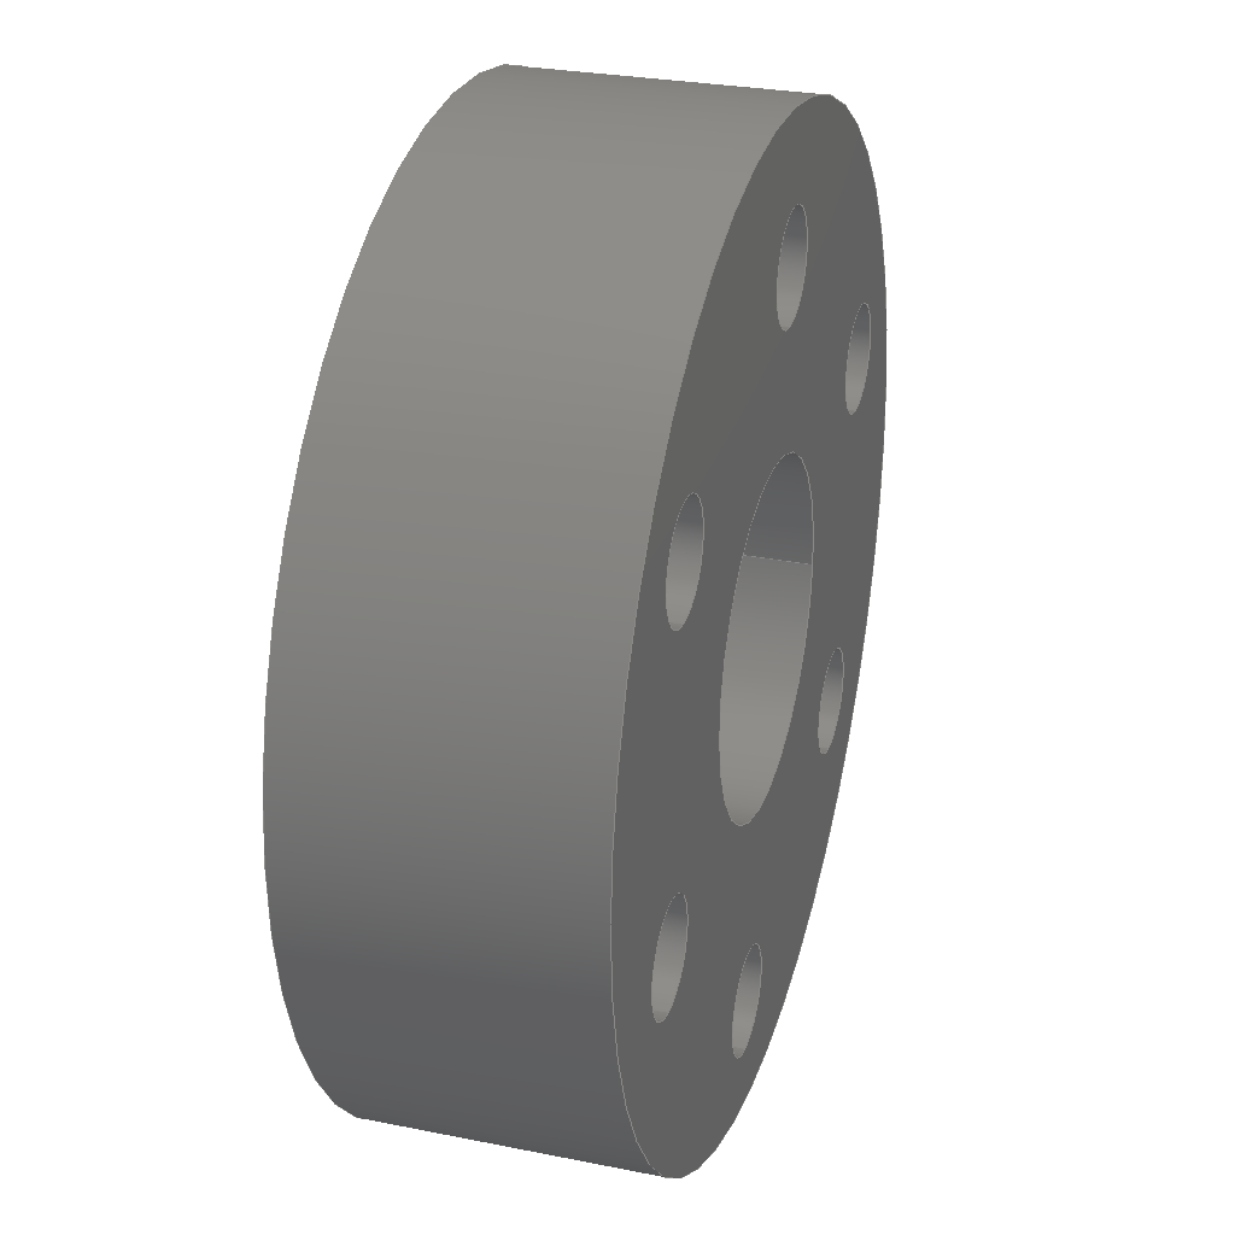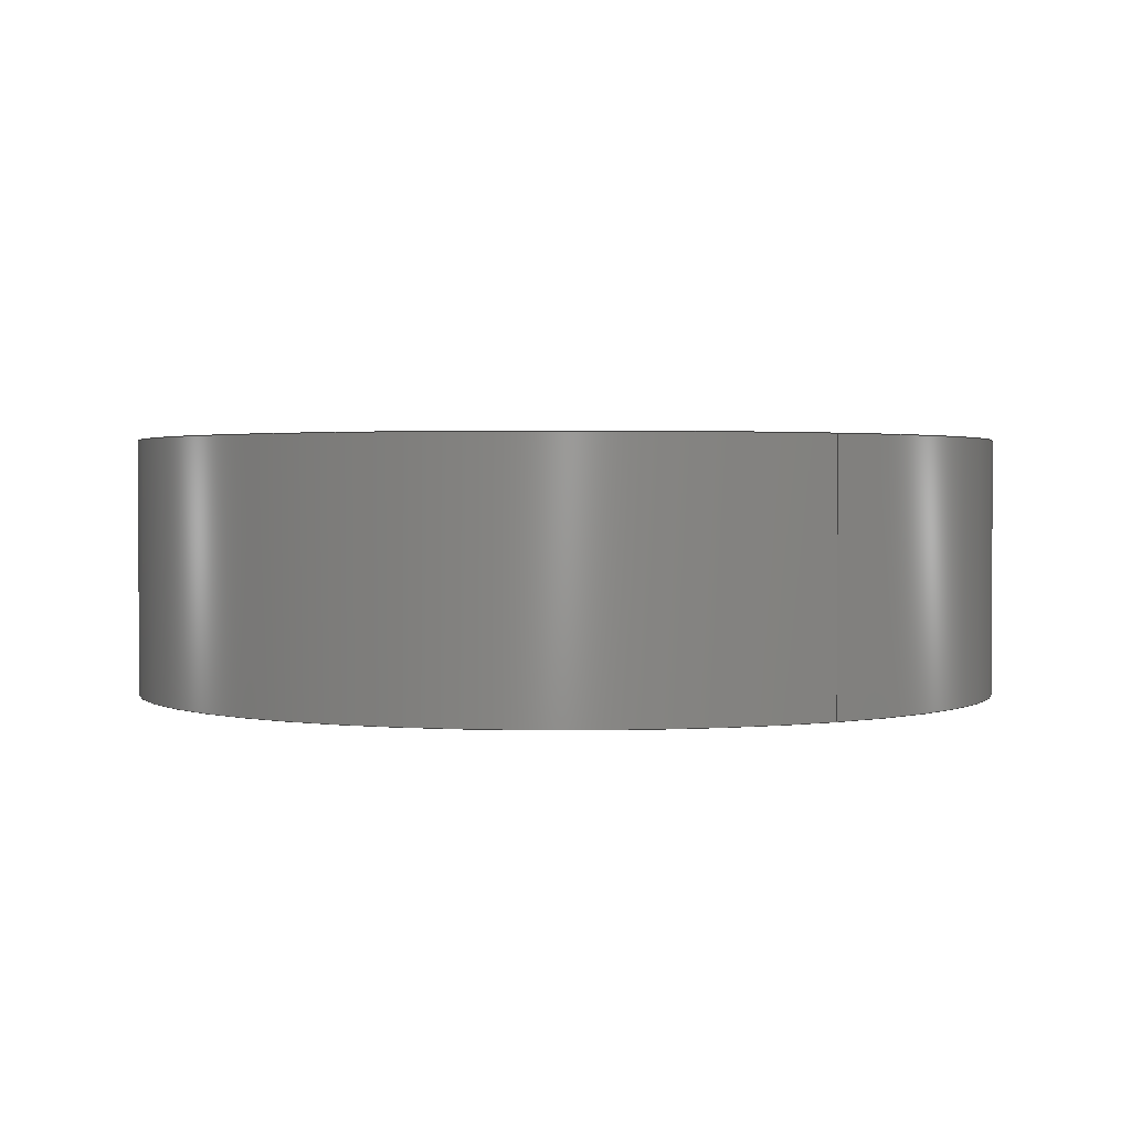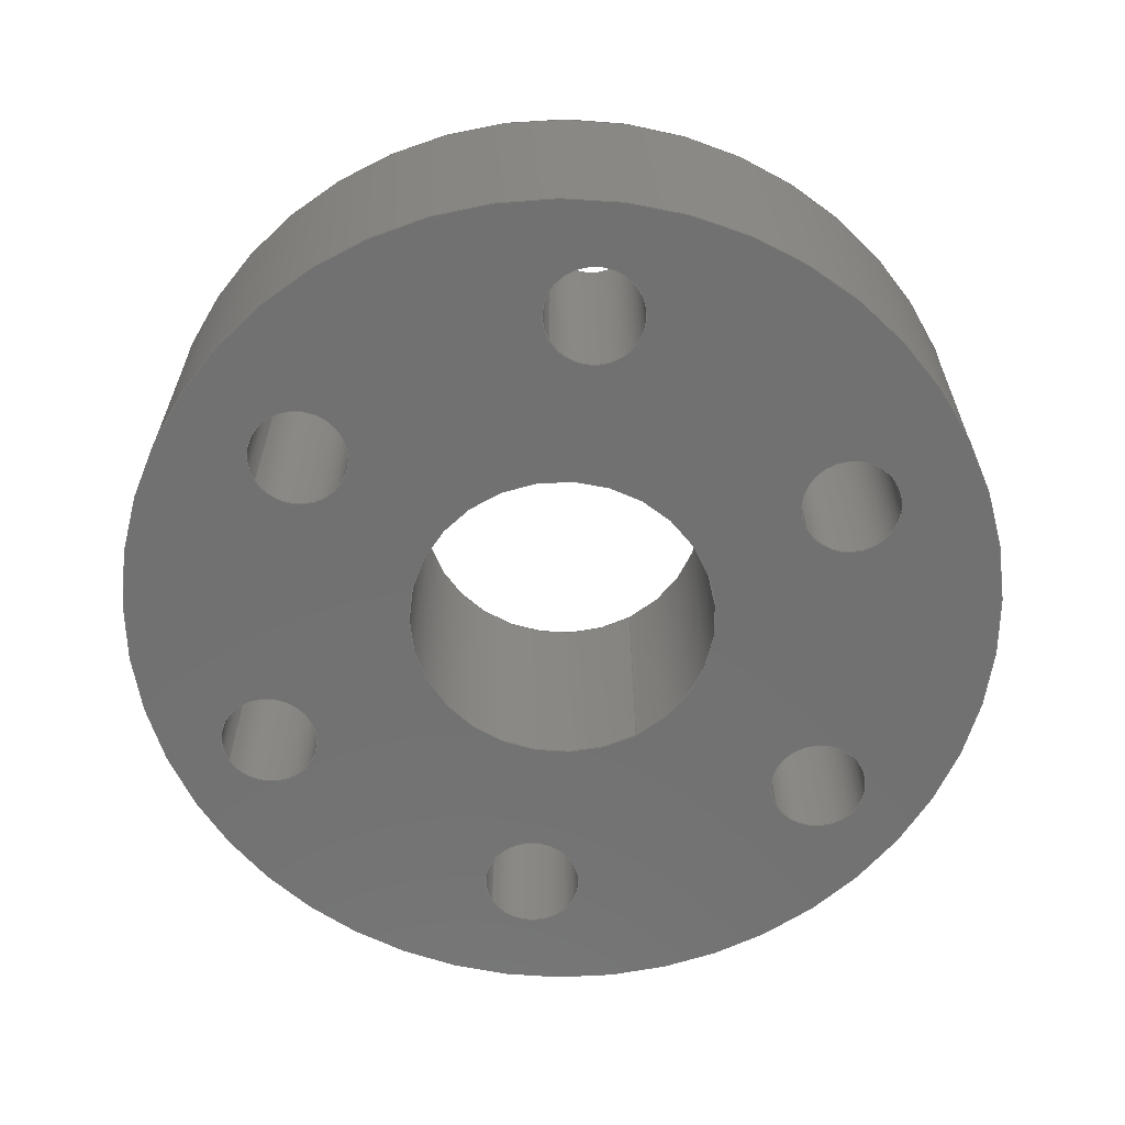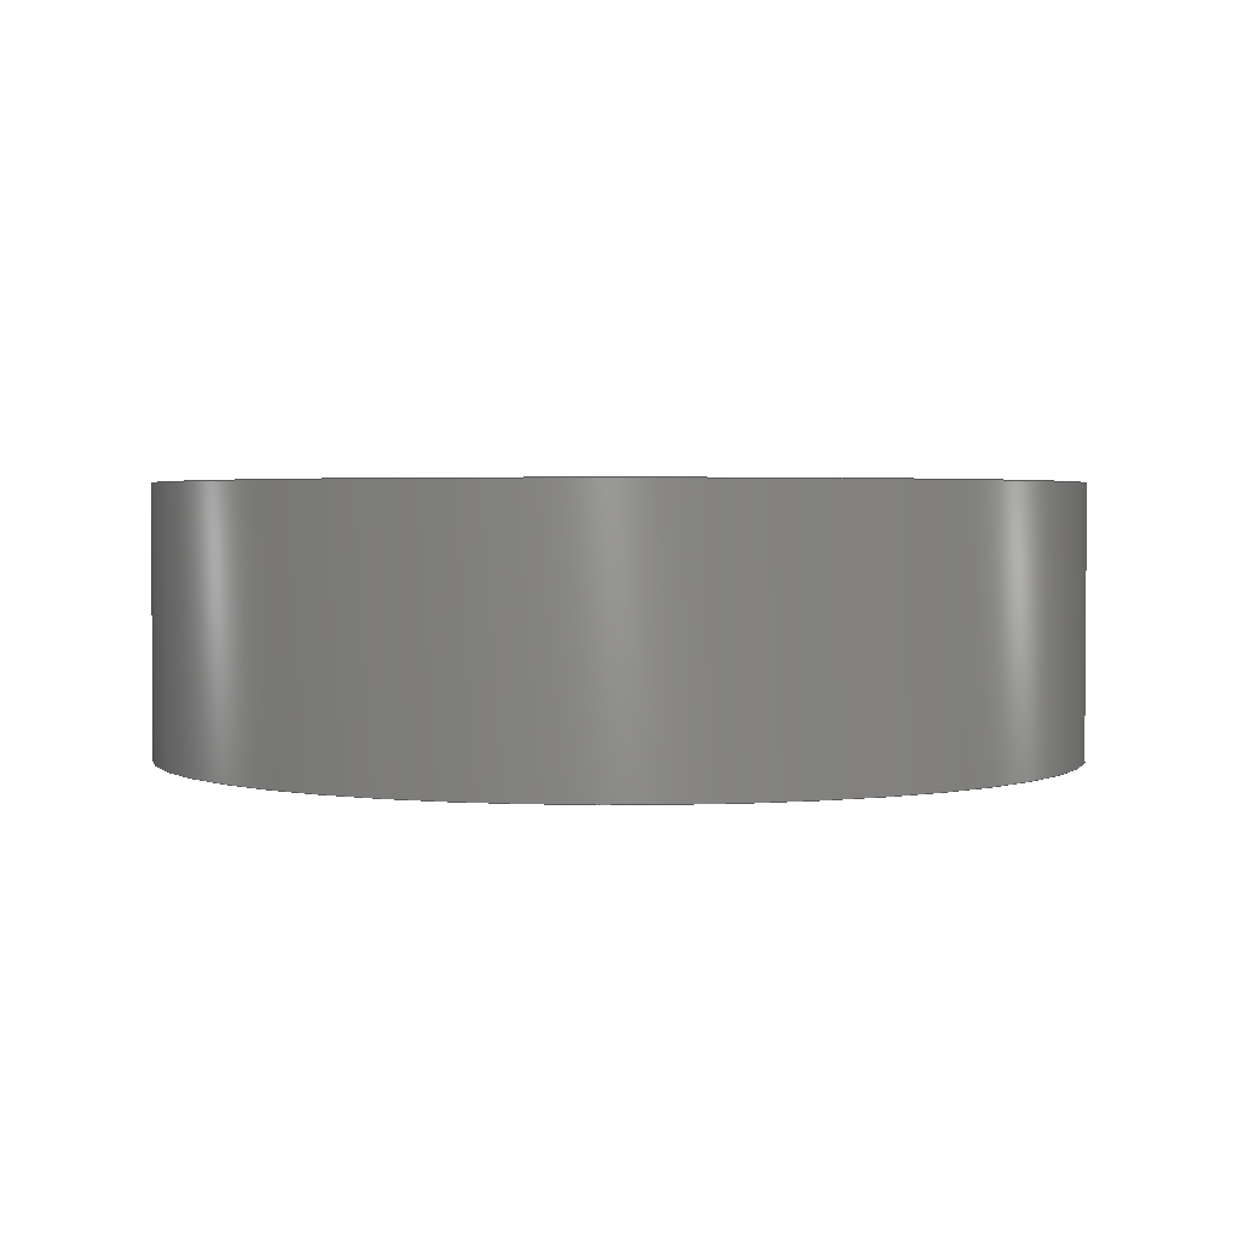
<metadata>
{"format":"step","ext":"stp","renderer":"f3d","projection":"perspective","resolution":1024,"background":"white","views":[{"elev":28.3,"azim":-73.1,"up":"+Z"},{"elev":1.7,"azim":149.3,"up":"+Y"},{"elev":-63.2,"azim":-57.8,"up":"+Y"},{"elev":2.3,"azim":-88.0,"up":"+Y"}]}
</metadata>
<code>
ISO-10303-21;
DATA;
#1=SHAPE_REPRESENTATION_RELATIONSHIP('None',
'relationship between 20230.0340.002 - \X2\041A4.4e+56A\X0\-
None and 20230.0340.002 - \X2\041A4.4e+56A\X0\-None',#13,
#2);
#2=ADVANCED_BREP_SHAPE_REPRESENTATION(
'20230.0340.002 - \X2\041A4.4e+56A\X0\-None',(#23),#314);
#3=SHAPE_DEFINITION_REPRESENTATION(#4,#13);
#4=PRODUCT_DEFINITION_SHAPE('','',#5);
#5=PRODUCT_DEFINITION(' ','',#7,#6);
#6=PRODUCT_DEFINITION_CONTEXT('part definition',#12,'design');
#7=PRODUCT_DEFINITION_FORMATION_WITH_SPECIFIED_SOURCE(' ',' ',#9,
 .NOT_KNOWN.);
#8=PRODUCT_RELATED_PRODUCT_CATEGORY('part','',(#9));
#9=PRODUCT('20230.0340.002 - \X2\041A4.4e+56A\X0\',
'20230.0340.002 - \X2\041A4.4e+56A\X0\',' ',(#10));
#10=PRODUCT_CONTEXT(' ',#12,'mechanical');
#11=APPLICATION_PROTOCOL_DEFINITION('international standard',
'automotive_design',2010,#12);
#12=APPLICATION_CONTEXT(
'core data for automotive mechanical design processes');
#13=SHAPE_REPRESENTATION('20230.0340.002 - \X2\041A4.4e+56A\X0\-
None',(#189),#314);
#14=PRESENTATION_LAYER_ASSIGNMENT('1','Layer 1',(#23));
#15=STYLED_ITEM('',(#16),#23);
#16=PRESENTATION_STYLE_ASSIGNMENT((#17));
#17=SURFACE_STYLE_USAGE(.BOTH.,#18);
#18=SURFACE_SIDE_STYLE('',(#19));
#19=SURFACE_STYLE_FILL_AREA(#20);
#20=FILL_AREA_STYLE('',(#21));
#21=FILL_AREA_STYLE_COLOUR('',#22);
#22=COLOUR_RGB('Lime',0.8,1,0.2);
#23=MANIFOLD_SOLID_BREP('',#24);
#24=CLOSED_SHELL('',(#27,#28,#29,#30,#31,#32,#33,#34,#35,#36));
#25=PLANE('',#200);
#26=PLANE('',#208);
#27=ADVANCED_FACE('',(#45,#46),#37,.T.);
#28=ADVANCED_FACE('',(#47,#48,#49,#50,#51,#52,#53,#54),#25,.F.);
#29=ADVANCED_FACE('',(#55,#56,#57,#58,#59,#60,#61,#62),#26,.F.);
#30=ADVANCED_FACE('',(#63,#64),#38,.F.);
#31=ADVANCED_FACE('',(#65,#66),#39,.F.);
#32=ADVANCED_FACE('',(#67,#68),#40,.F.);
#33=ADVANCED_FACE('',(#69,#70),#41,.F.);
#34=ADVANCED_FACE('',(#71,#72),#42,.F.);
#35=ADVANCED_FACE('',(#73,#74),#43,.F.);
#36=ADVANCED_FACE('',(#75,#76),#44,.F.);
#37=CYLINDRICAL_SURFACE('',#192,20);
#38=CYLINDRICAL_SURFACE('',#209,2.25);
#39=CYLINDRICAL_SURFACE('',#210,2.25);
#40=CYLINDRICAL_SURFACE('',#211,2.25);
#41=CYLINDRICAL_SURFACE('',#212,2.25);
#42=CYLINDRICAL_SURFACE('',#213,2.25);
#43=CYLINDRICAL_SURFACE('',#214,2.25);
#44=CYLINDRICAL_SURFACE('',#215,7);
#45=FACE_BOUND('',#77,.T.);
#46=FACE_BOUND('',#78,.T.);
#47=FACE_BOUND('',#79,.T.);
#48=FACE_BOUND('',#80,.T.);
#49=FACE_BOUND('',#81,.T.);
#50=FACE_BOUND('',#82,.T.);
#51=FACE_BOUND('',#83,.T.);
#52=FACE_BOUND('',#84,.T.);
#53=FACE_BOUND('',#85,.T.);
#54=FACE_BOUND('',#86,.T.);
#55=FACE_BOUND('',#87,.T.);
#56=FACE_BOUND('',#88,.T.);
#57=FACE_BOUND('',#89,.T.);
#58=FACE_BOUND('',#90,.T.);
#59=FACE_BOUND('',#91,.T.);
#60=FACE_BOUND('',#92,.T.);
#61=FACE_BOUND('',#93,.T.);
#62=FACE_BOUND('',#94,.T.);
#63=FACE_BOUND('',#95,.T.);
#64=FACE_BOUND('',#96,.T.);
#65=FACE_BOUND('',#97,.T.);
#66=FACE_BOUND('',#98,.T.);
#67=FACE_BOUND('',#99,.T.);
#68=FACE_BOUND('',#100,.T.);
#69=FACE_BOUND('',#101,.T.);
#70=FACE_BOUND('',#102,.T.);
#71=FACE_BOUND('',#103,.T.);
#72=FACE_BOUND('',#104,.T.);
#73=FACE_BOUND('',#105,.T.);
#74=FACE_BOUND('',#106,.T.);
#75=FACE_BOUND('',#107,.T.);
#76=FACE_BOUND('',#108,.T.);
#77=EDGE_LOOP('',(#109));
#78=EDGE_LOOP('',(#110));
#79=EDGE_LOOP('',(#111));
#80=EDGE_LOOP('',(#112));
#81=EDGE_LOOP('',(#113));
#82=EDGE_LOOP('',(#114));
#83=EDGE_LOOP('',(#115));
#84=EDGE_LOOP('',(#116));
#85=EDGE_LOOP('',(#117));
#86=EDGE_LOOP('',(#118));
#87=EDGE_LOOP('',(#119));
#88=EDGE_LOOP('',(#120));
#89=EDGE_LOOP('',(#121));
#90=EDGE_LOOP('',(#122));
#91=EDGE_LOOP('',(#123));
#92=EDGE_LOOP('',(#124));
#93=EDGE_LOOP('',(#125));
#94=EDGE_LOOP('',(#126));
#95=EDGE_LOOP('',(#127));
#96=EDGE_LOOP('',(#128));
#97=EDGE_LOOP('',(#129));
#98=EDGE_LOOP('',(#130));
#99=EDGE_LOOP('',(#131));
#100=EDGE_LOOP('',(#132));
#101=EDGE_LOOP('',(#133));
#102=EDGE_LOOP('',(#134));
#103=EDGE_LOOP('',(#135));
#104=EDGE_LOOP('',(#136));
#105=EDGE_LOOP('',(#137));
#106=EDGE_LOOP('',(#138));
#107=EDGE_LOOP('',(#139));
#108=EDGE_LOOP('',(#140));
#109=ORIENTED_EDGE('',*,*,#157,.T.);
#110=ORIENTED_EDGE('',*,*,#158,.F.);
#111=ORIENTED_EDGE('',*,*,#159,.T.);
#112=ORIENTED_EDGE('',*,*,#160,.T.);
#113=ORIENTED_EDGE('',*,*,#161,.T.);
#114=ORIENTED_EDGE('',*,*,#162,.T.);
#115=ORIENTED_EDGE('',*,*,#163,.T.);
#116=ORIENTED_EDGE('',*,*,#164,.T.);
#117=ORIENTED_EDGE('',*,*,#165,.T.);
#118=ORIENTED_EDGE('',*,*,#157,.F.);
#119=ORIENTED_EDGE('',*,*,#166,.T.);
#120=ORIENTED_EDGE('',*,*,#167,.T.);
#121=ORIENTED_EDGE('',*,*,#168,.T.);
#122=ORIENTED_EDGE('',*,*,#169,.T.);
#123=ORIENTED_EDGE('',*,*,#170,.T.);
#124=ORIENTED_EDGE('',*,*,#171,.T.);
#125=ORIENTED_EDGE('',*,*,#172,.T.);
#126=ORIENTED_EDGE('',*,*,#158,.T.);
#127=ORIENTED_EDGE('',*,*,#172,.F.);
#128=ORIENTED_EDGE('',*,*,#165,.F.);
#129=ORIENTED_EDGE('',*,*,#171,.F.);
#130=ORIENTED_EDGE('',*,*,#164,.F.);
#131=ORIENTED_EDGE('',*,*,#170,.F.);
#132=ORIENTED_EDGE('',*,*,#163,.F.);
#133=ORIENTED_EDGE('',*,*,#169,.F.);
#134=ORIENTED_EDGE('',*,*,#162,.F.);
#135=ORIENTED_EDGE('',*,*,#168,.F.);
#136=ORIENTED_EDGE('',*,*,#161,.F.);
#137=ORIENTED_EDGE('',*,*,#167,.F.);
#138=ORIENTED_EDGE('',*,*,#160,.F.);
#139=ORIENTED_EDGE('',*,*,#159,.F.);
#140=ORIENTED_EDGE('',*,*,#166,.F.);
#141=VERTEX_POINT('',#272);
#142=VERTEX_POINT('',#274);
#143=VERTEX_POINT('',#277);
#144=VERTEX_POINT('',#279);
#145=VERTEX_POINT('',#281);
#146=VERTEX_POINT('',#283);
#147=VERTEX_POINT('',#285);
#148=VERTEX_POINT('',#287);
#149=VERTEX_POINT('',#289);
#150=VERTEX_POINT('',#292);
#151=VERTEX_POINT('',#294);
#152=VERTEX_POINT('',#296);
#153=VERTEX_POINT('',#298);
#154=VERTEX_POINT('',#300);
#155=VERTEX_POINT('',#302);
#156=VERTEX_POINT('',#304);
#157=EDGE_CURVE('',#141,#141,#173,.T.);
#158=EDGE_CURVE('',#142,#142,#174,.T.);
#159=EDGE_CURVE('',#143,#143,#175,.T.);
#160=EDGE_CURVE('',#144,#144,#176,.T.);
#161=EDGE_CURVE('',#145,#145,#177,.T.);
#162=EDGE_CURVE('',#146,#146,#178,.T.);
#163=EDGE_CURVE('',#147,#147,#179,.T.);
#164=EDGE_CURVE('',#148,#148,#180,.T.);
#165=EDGE_CURVE('',#149,#149,#181,.T.);
#166=EDGE_CURVE('',#150,#150,#182,.T.);
#167=EDGE_CURVE('',#151,#151,#183,.T.);
#168=EDGE_CURVE('',#152,#152,#184,.T.);
#169=EDGE_CURVE('',#153,#153,#185,.T.);
#170=EDGE_CURVE('',#154,#154,#186,.T.);
#171=EDGE_CURVE('',#155,#155,#187,.T.);
#172=EDGE_CURVE('',#156,#156,#188,.T.);
#173=CIRCLE('',#190,20);
#174=CIRCLE('',#191,20);
#175=CIRCLE('',#193,7);
#176=CIRCLE('',#194,2.25);
#177=CIRCLE('',#195,2.25);
#178=CIRCLE('',#196,2.25);
#179=CIRCLE('',#197,2.25);
#180=CIRCLE('',#198,2.25);
#181=CIRCLE('',#199,2.25);
#182=CIRCLE('',#201,7);
#183=CIRCLE('',#202,2.25);
#184=CIRCLE('',#203,2.25);
#185=CIRCLE('',#204,2.25);
#186=CIRCLE('',#205,2.25);
#187=CIRCLE('',#206,2.25);
#188=CIRCLE('',#207,2.25);
#189=AXIS2_PLACEMENT_3D('',#270,#216,#217);
#190=AXIS2_PLACEMENT_3D('',#271,#218,#219);
#191=AXIS2_PLACEMENT_3D('',#273,#220,#221);
#192=AXIS2_PLACEMENT_3D('',#275,#222,#223);
#193=AXIS2_PLACEMENT_3D('',#276,#224,#225);
#194=AXIS2_PLACEMENT_3D('',#278,#226,#227);
#195=AXIS2_PLACEMENT_3D('',#280,#228,#229);
#196=AXIS2_PLACEMENT_3D('',#282,#230,#231);
#197=AXIS2_PLACEMENT_3D('',#284,#232,#233);
#198=AXIS2_PLACEMENT_3D('',#286,#234,#235);
#199=AXIS2_PLACEMENT_3D('',#288,#236,#237);
#200=AXIS2_PLACEMENT_3D('',#290,#238,#239);
#201=AXIS2_PLACEMENT_3D('',#291,#240,#241);
#202=AXIS2_PLACEMENT_3D('',#293,#242,#243);
#203=AXIS2_PLACEMENT_3D('',#295,#244,#245);
#204=AXIS2_PLACEMENT_3D('',#297,#246,#247);
#205=AXIS2_PLACEMENT_3D('',#299,#248,#249);
#206=AXIS2_PLACEMENT_3D('',#301,#250,#251);
#207=AXIS2_PLACEMENT_3D('',#303,#252,#253);
#208=AXIS2_PLACEMENT_3D('',#305,#254,#255);
#209=AXIS2_PLACEMENT_3D('',#306,#256,#257);
#210=AXIS2_PLACEMENT_3D('',#307,#258,#259);
#211=AXIS2_PLACEMENT_3D('',#308,#260,#261);
#212=AXIS2_PLACEMENT_3D('',#309,#262,#263);
#213=AXIS2_PLACEMENT_3D('',#310,#264,#265);
#214=AXIS2_PLACEMENT_3D('',#311,#266,#267);
#215=AXIS2_PLACEMENT_3D('',#312,#268,#269);
#216=DIRECTION('',(0,0,1));
#217=DIRECTION('',(1,0,0));
#218=DIRECTION('',(0,1,0));
#219=DIRECTION('',(0.9989,0,-0.04648));
#220=DIRECTION('',(2.097e-16,1,7.879e-16));
#221=DIRECTION('',(-0.04648,8.674e-16,-0.9989));
#222=DIRECTION('',(0,-1,0));
#223=DIRECTION('',(-0.9989,0,0.04648));
#224=DIRECTION('',(0,1,0));
#225=DIRECTION('',(0.9989,0,-0.04648));
#226=DIRECTION('',(0,1,0));
#227=DIRECTION('',(0.9989,0,-0.04648));
#228=DIRECTION('',(0,1,0));
#229=DIRECTION('',(0.9989,0,-0.04648));
#230=DIRECTION('',(0,1,0));
#231=DIRECTION('',(0.9989,0,-0.04648));
#232=DIRECTION('',(0,1,0));
#233=DIRECTION('',(0.9989,0,-0.04648));
#234=DIRECTION('',(0,1,0));
#235=DIRECTION('',(0.9989,0,-0.04648));
#236=DIRECTION('',(0,1,0));
#237=DIRECTION('',(0.9989,0,-0.04648));
#238=DIRECTION('',(0,1,0));
#239=DIRECTION('',(0.9989,0,-0.04648));
#240=DIRECTION('',(-2.097e-16,-1,-7.879e-16));
#241=DIRECTION('',(-0.04648,9.913e-16,-0.9989));
#242=DIRECTION('',(-2.097e-16,-1,-7.879e-16));
#243=DIRECTION('',(-0.04648,1.542e-15,-0.9989));
#244=DIRECTION('',(-2.097e-16,-1,-7.879e-16));
#245=DIRECTION('',(-0.04648,1.542e-15,-0.9989));
#246=DIRECTION('',(-2.097e-16,-1,-7.879e-16));
#247=DIRECTION('',(-0.04648,1.542e-15,-0.9989));
#248=DIRECTION('',(-2.097e-16,-1,-7.879e-16));
#249=DIRECTION('',(-0.04648,1.542e-15,-0.9989));
#250=DIRECTION('',(-2.097e-16,-1,-7.879e-16));
#251=DIRECTION('',(-0.04648,1.542e-15,-0.9989));
#252=DIRECTION('',(-2.097e-16,-1,-7.879e-16));
#253=DIRECTION('',(-0.04648,1.542e-15,-0.9989));
#254=DIRECTION('',(-2.097e-16,-1,-7.879e-16));
#255=DIRECTION('',(-0.04648,7.98e-16,-0.9989));
#256=DIRECTION('',(0,-1,0));
#257=DIRECTION('',(-0.9989,0,0.04648));
#258=DIRECTION('',(0,-1,0));
#259=DIRECTION('',(-0.9989,0,0.04648));
#260=DIRECTION('',(0,-1,0));
#261=DIRECTION('',(-0.9989,0,0.04648));
#262=DIRECTION('',(0,-1,0));
#263=DIRECTION('',(-0.9989,0,0.04648));
#264=DIRECTION('',(0,-1,0));
#265=DIRECTION('',(-0.9989,0,0.04648));
#266=DIRECTION('',(0,-1,0));
#267=DIRECTION('',(-0.9989,0,0.04648));
#268=DIRECTION('',(0,1,0));
#269=DIRECTION('',(0.9989,0,-0.04648));
#270=CARTESIAN_POINT('',(0,0,0));
#271=CARTESIAN_POINT('',(54.91,18.25,4.371));
#272=CARTESIAN_POINT('',(74.89,18.25,3.442));
#273=CARTESIAN_POINT('',(54.91,29.95,4.371));
#274=CARTESIAN_POINT('',(53.98,29.95,-15.61));
#275=CARTESIAN_POINT('',(54.91,32.75,4.371));
#276=CARTESIAN_POINT('',(54.91,18.25,4.371));
#277=CARTESIAN_POINT('',(61.9,18.25,4.046));
#278=CARTESIAN_POINT('',(68.88,18.25,9.892));
#279=CARTESIAN_POINT('',(71.13,18.25,9.788));
#280=CARTESIAN_POINT('',(56.92,18.25,18.33));
#281=CARTESIAN_POINT('',(59.17,18.25,18.23));
#282=CARTESIAN_POINT('',(52.97,18.25,-10.65));
#283=CARTESIAN_POINT('',(55.22,18.25,-10.75));
#284=CARTESIAN_POINT('',(43.14,18.25,13.4));
#285=CARTESIAN_POINT('',(45.39,18.25,13.3));
#286=CARTESIAN_POINT('',(66.27,18.25,-4.511));
#287=CARTESIAN_POINT('',(68.51,18.25,-4.616));
#288=CARTESIAN_POINT('',(41.81,18.25,-1.179));
#289=CARTESIAN_POINT('',(44.06,18.25,-1.283));
#290=CARTESIAN_POINT('',(54.91,18.25,4.371));
#291=CARTESIAN_POINT('',(54.91,29.95,4.371));
#292=CARTESIAN_POINT('',(54.58,29.95,-2.621));
#293=CARTESIAN_POINT('',(68.88,29.95,9.892));
#294=CARTESIAN_POINT('',(68.78,29.95,7.645));
#295=CARTESIAN_POINT('',(56.92,29.95,18.33));
#296=CARTESIAN_POINT('',(56.82,29.95,16.09));
#297=CARTESIAN_POINT('',(52.97,29.95,-10.65));
#298=CARTESIAN_POINT('',(52.87,29.95,-12.9));
#299=CARTESIAN_POINT('',(43.14,29.95,13.4));
#300=CARTESIAN_POINT('',(43.04,29.95,11.15));
#301=CARTESIAN_POINT('',(66.27,29.95,-4.511));
#302=CARTESIAN_POINT('',(66.16,29.95,-6.759));
#303=CARTESIAN_POINT('',(41.81,29.95,-1.179));
#304=CARTESIAN_POINT('',(41.71,29.95,-3.426));
#305=CARTESIAN_POINT('',(52.42,29.95,-29.19));
#306=CARTESIAN_POINT('',(41.81,58.95,-1.179));
#307=CARTESIAN_POINT('',(66.27,58.95,-4.511));
#308=CARTESIAN_POINT('',(43.14,58.75,13.4));
#309=CARTESIAN_POINT('',(52.97,58.75,-10.65));
#310=CARTESIAN_POINT('',(56.92,58.95,18.33));
#311=CARTESIAN_POINT('',(68.88,58.75,9.892));
#312=CARTESIAN_POINT('',(54.91,18.25,4.371));
#313=MECHANICAL_DESIGN_GEOMETRIC_PRESENTATION_REPRESENTATION('',(#15),#314);
#314=(
GEOMETRIC_REPRESENTATION_CONTEXT(3)
GLOBAL_UNCERTAINTY_ASSIGNED_CONTEXT((#315))
GLOBAL_UNIT_ASSIGNED_CONTEXT((#321,#317,#316))
REPRESENTATION_CONTEXT('20230.034','TOP_LEVEL_ASSEMBLY_PART')
);
#315=UNCERTAINTY_MEASURE_WITH_UNIT(LENGTH_MEASURE(2e-05),#321,
'DISTANCE_ACCURACY_VALUE','Maximum Tolerance applied to model');
#316=(
NAMED_UNIT(*)
SI_UNIT($,.STERADIAN.)
SOLID_ANGLE_UNIT()
);
#317=(
CONVERSION_BASED_UNIT('DEGREE',#319)
NAMED_UNIT(#318)
PLANE_ANGLE_UNIT()
);
#318=DIMENSIONAL_EXPONENTS(0,0,0,0,0,0,0);
#319=PLANE_ANGLE_MEASURE_WITH_UNIT(PLANE_ANGLE_MEASURE(0.01745),#320);
#320=(
NAMED_UNIT(*)
PLANE_ANGLE_UNIT()
SI_UNIT($,.RADIAN.)
);
#321=(
LENGTH_UNIT()
NAMED_UNIT(*)
SI_UNIT(.MILLI.,.METRE.)
);
ENDSEC;
END-ISO-10303-21;

</code>
